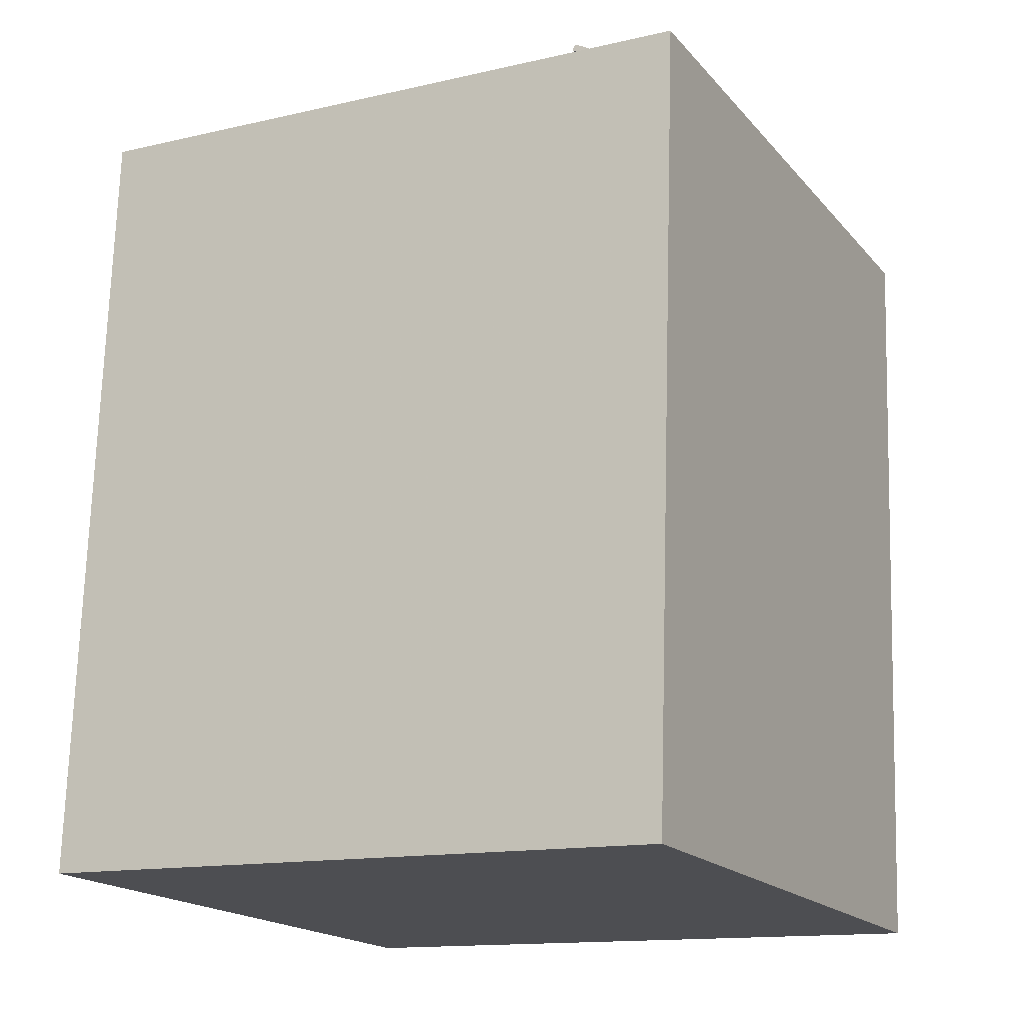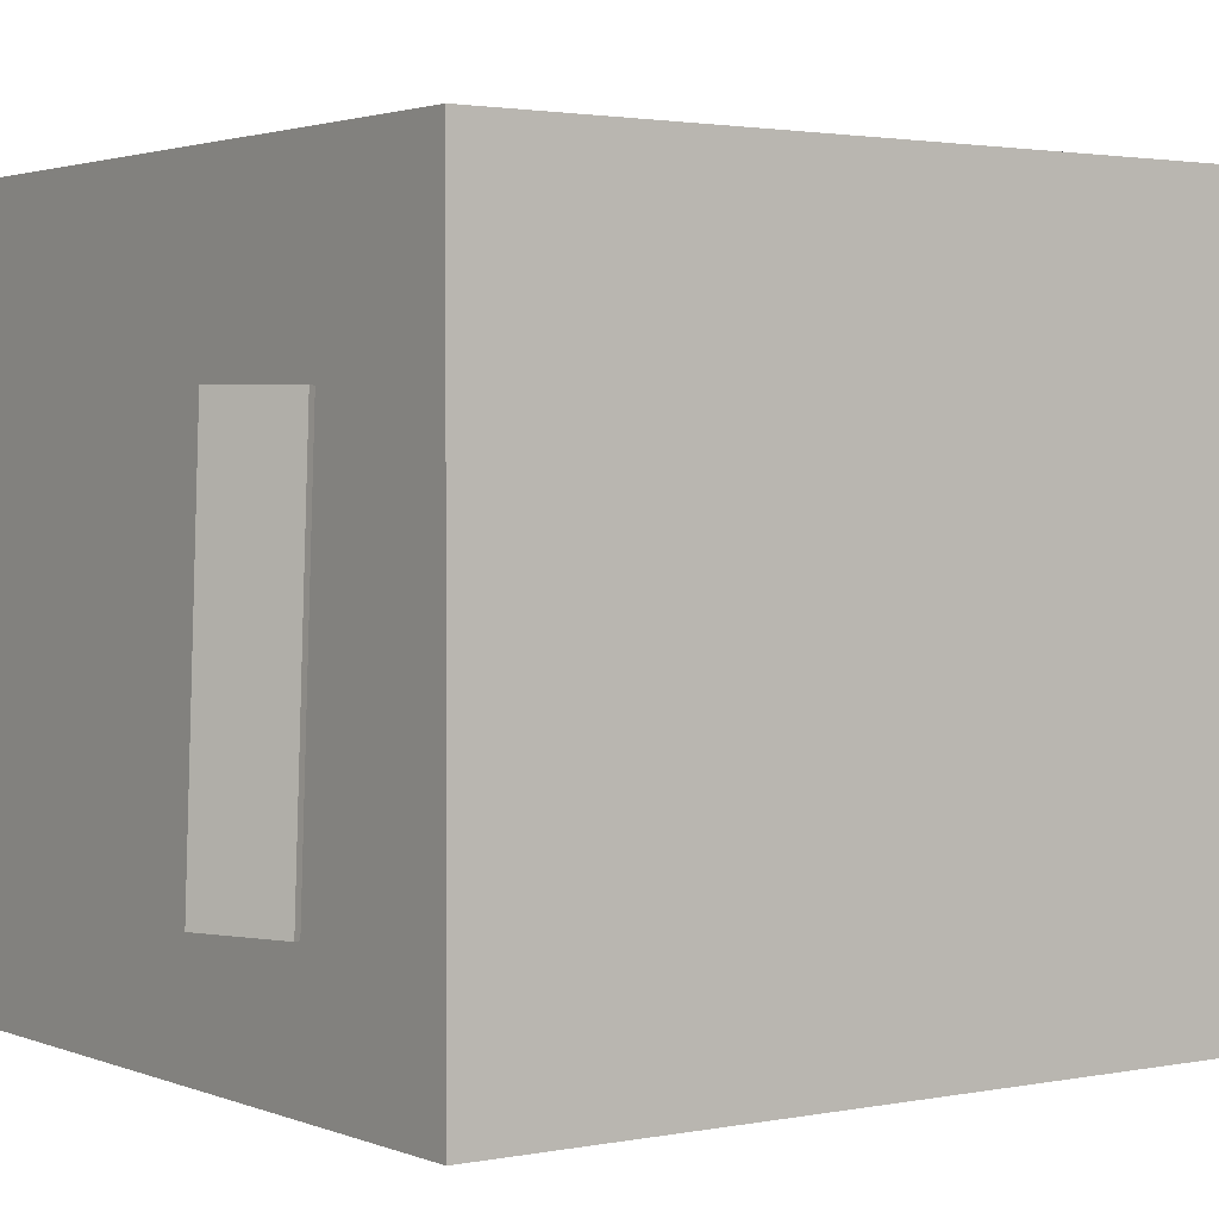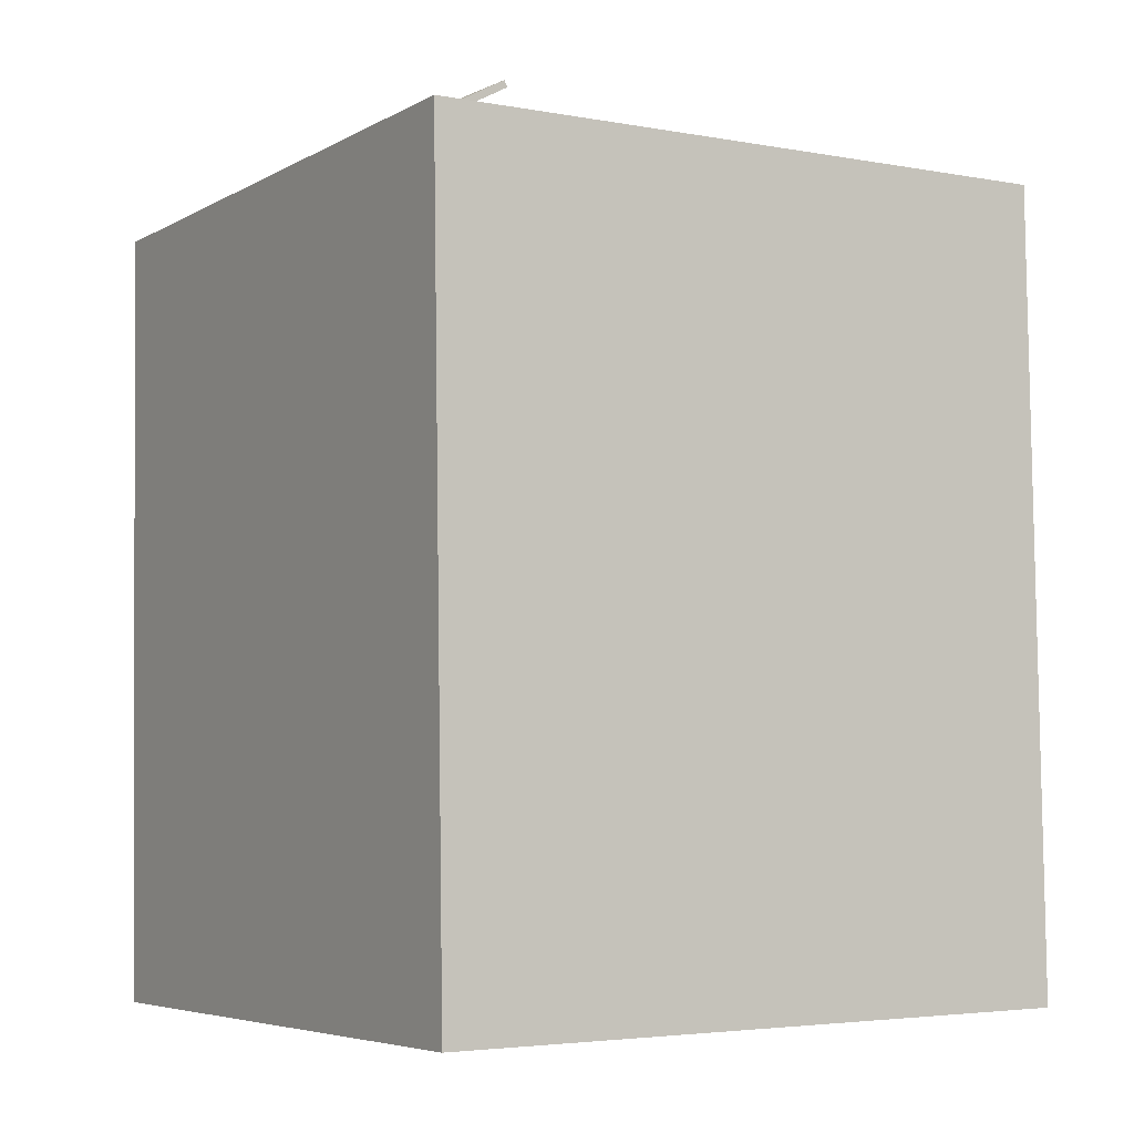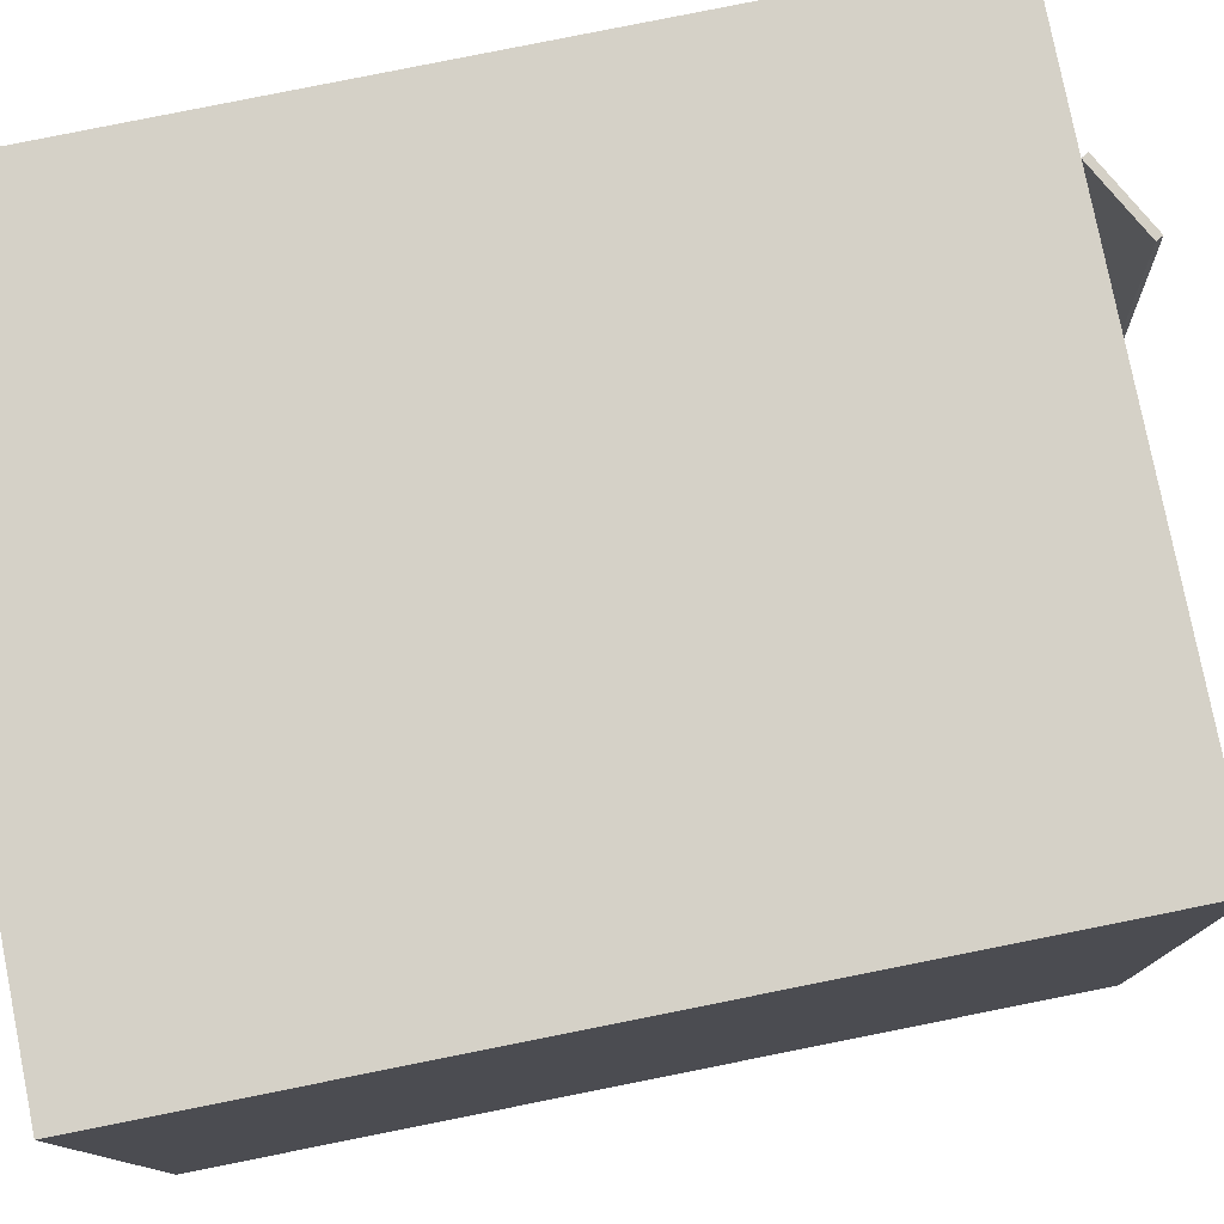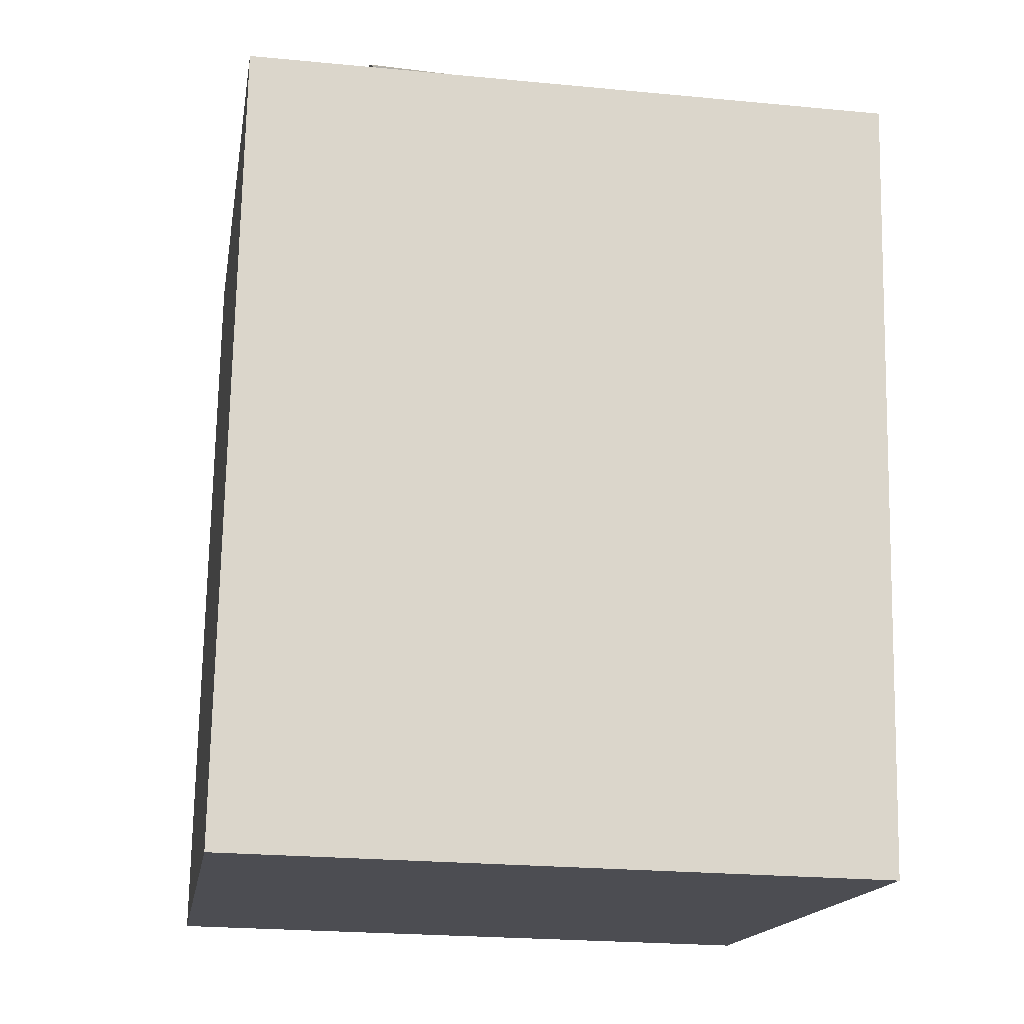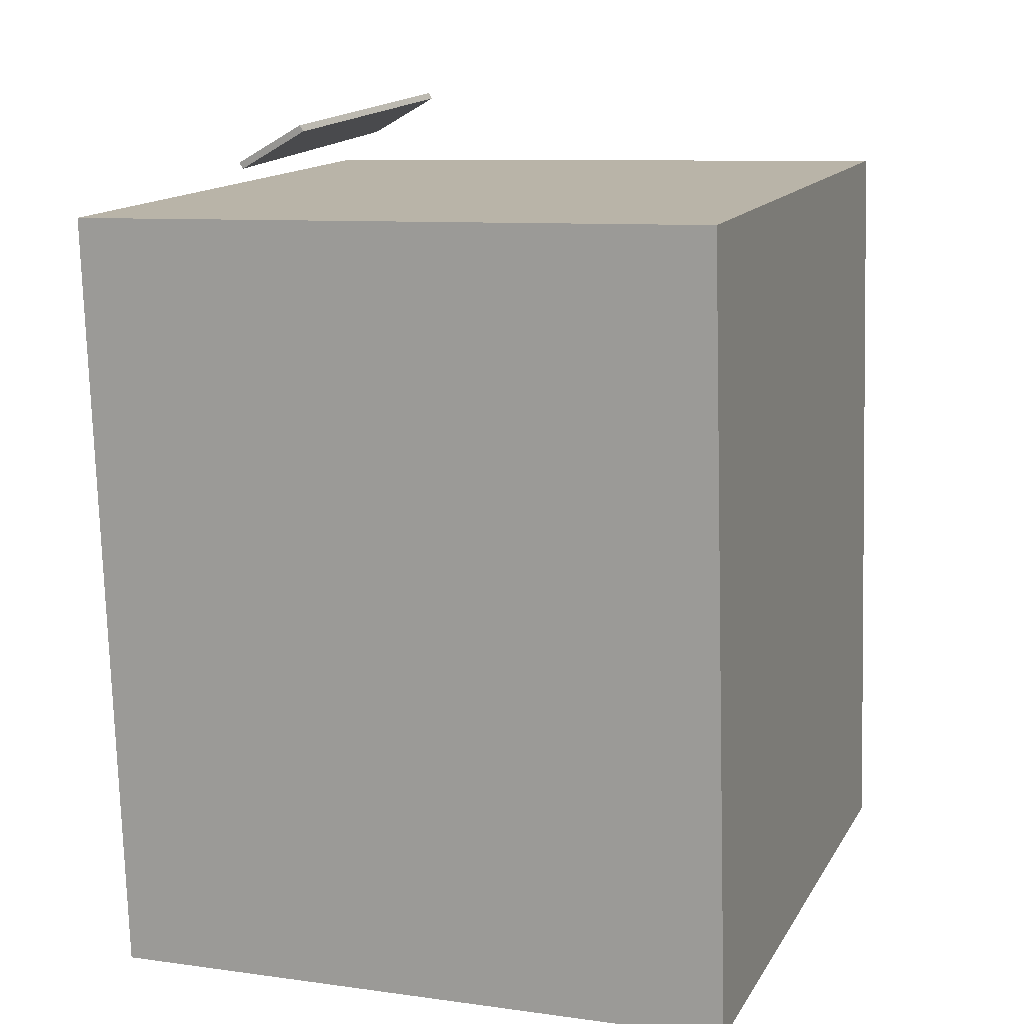
<metadata>
{"format":"obj","ext":"obj","renderer":"f3d","projection":"perspective","resolution":1024,"background":"white","views":[{"elev":-17.0,"azim":-151.5,"up":"+Y"},{"elev":3.7,"azim":-124.2,"up":"+Z"},{"elev":-6.6,"azim":-30.7,"up":"+Y"},{"elev":77.3,"azim":80.2,"up":"+Z"},{"elev":-17.5,"azim":-97.9,"up":"+Y"},{"elev":13.1,"azim":21.5,"up":"+Y"}]}
</metadata>
<code>
v -0.1698 0.4761 -0.1075
v -0.1629 0.4604 0.2163
v -0.1665 0.4703 -0.1079
v -0.1596 0.4545 0.216
v -0.2358 0.4389 -0.108
v -0.229 0.4231 0.2159
v -0.2325 0.4331 -0.1083
v -0.2257 0.4173 0.2156
f 1.0 7.0 5.0
f 1.0 3.0 7.0
f 1.0 4.0 3.0
f 1.0 2.0 4.0
f 3.0 8.0 7.0
f 3.0 4.0 8.0
f 5.0 7.0 8.0
f 5.0 8.0 6.0
f 1.0 5.0 6.0
f 1.0 6.0 2.0
f 2.0 6.0 8.0
f 2.0 8.0 4.0
v -0.3085 -0.3433 -0.241
v -0.2955 -0.3529 0.3619
v -0.3268 0.3913 -0.2288
v -0.3137 0.3817 0.3741
v 0.2993 -0.328 -0.2539
v 0.3123 -0.3376 0.3491
v 0.2811 0.4066 -0.2417
v 0.2941 0.397 0.3612
f 9.0 15.0 13.0
f 9.0 11.0 15.0
f 9.0 12.0 11.0
f 9.0 10.0 12.0
f 11.0 16.0 15.0
f 11.0 12.0 16.0
f 13.0 15.0 16.0
f 13.0 16.0 14.0
f 9.0 13.0 14.0
f 9.0 14.0 10.0
f 10.0 14.0 16.0
f 10.0 16.0 12.0

</code>
